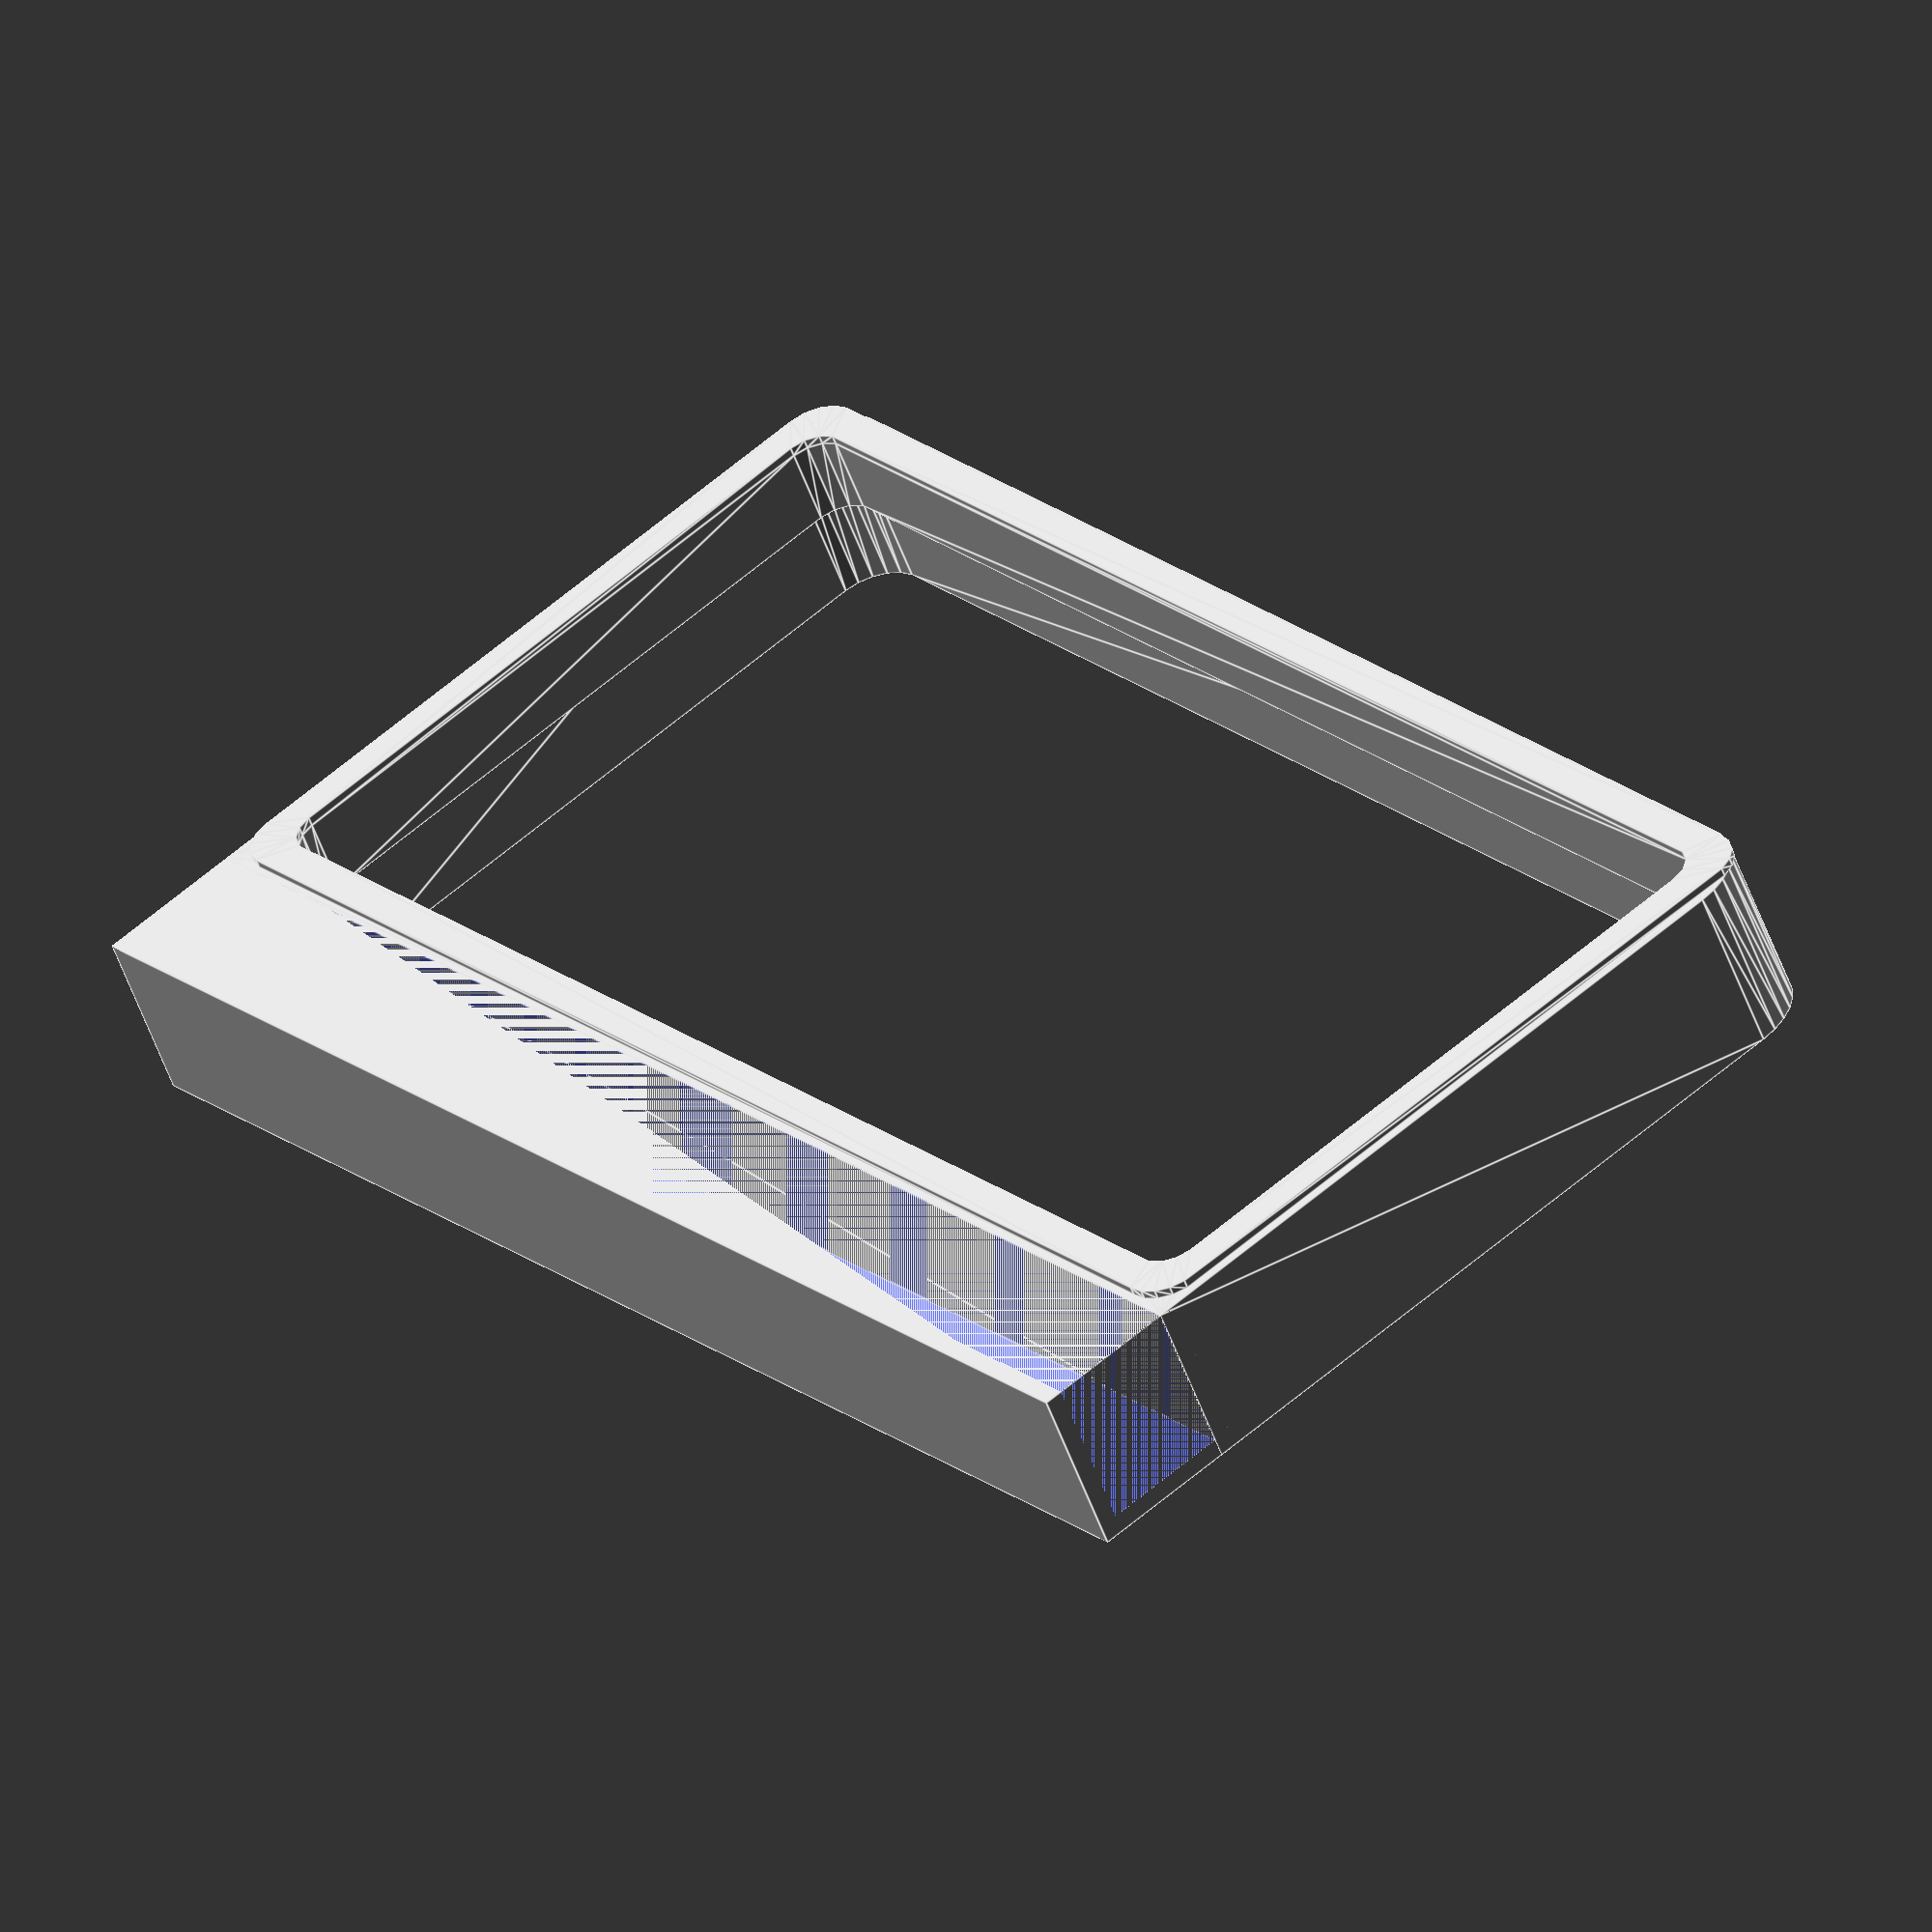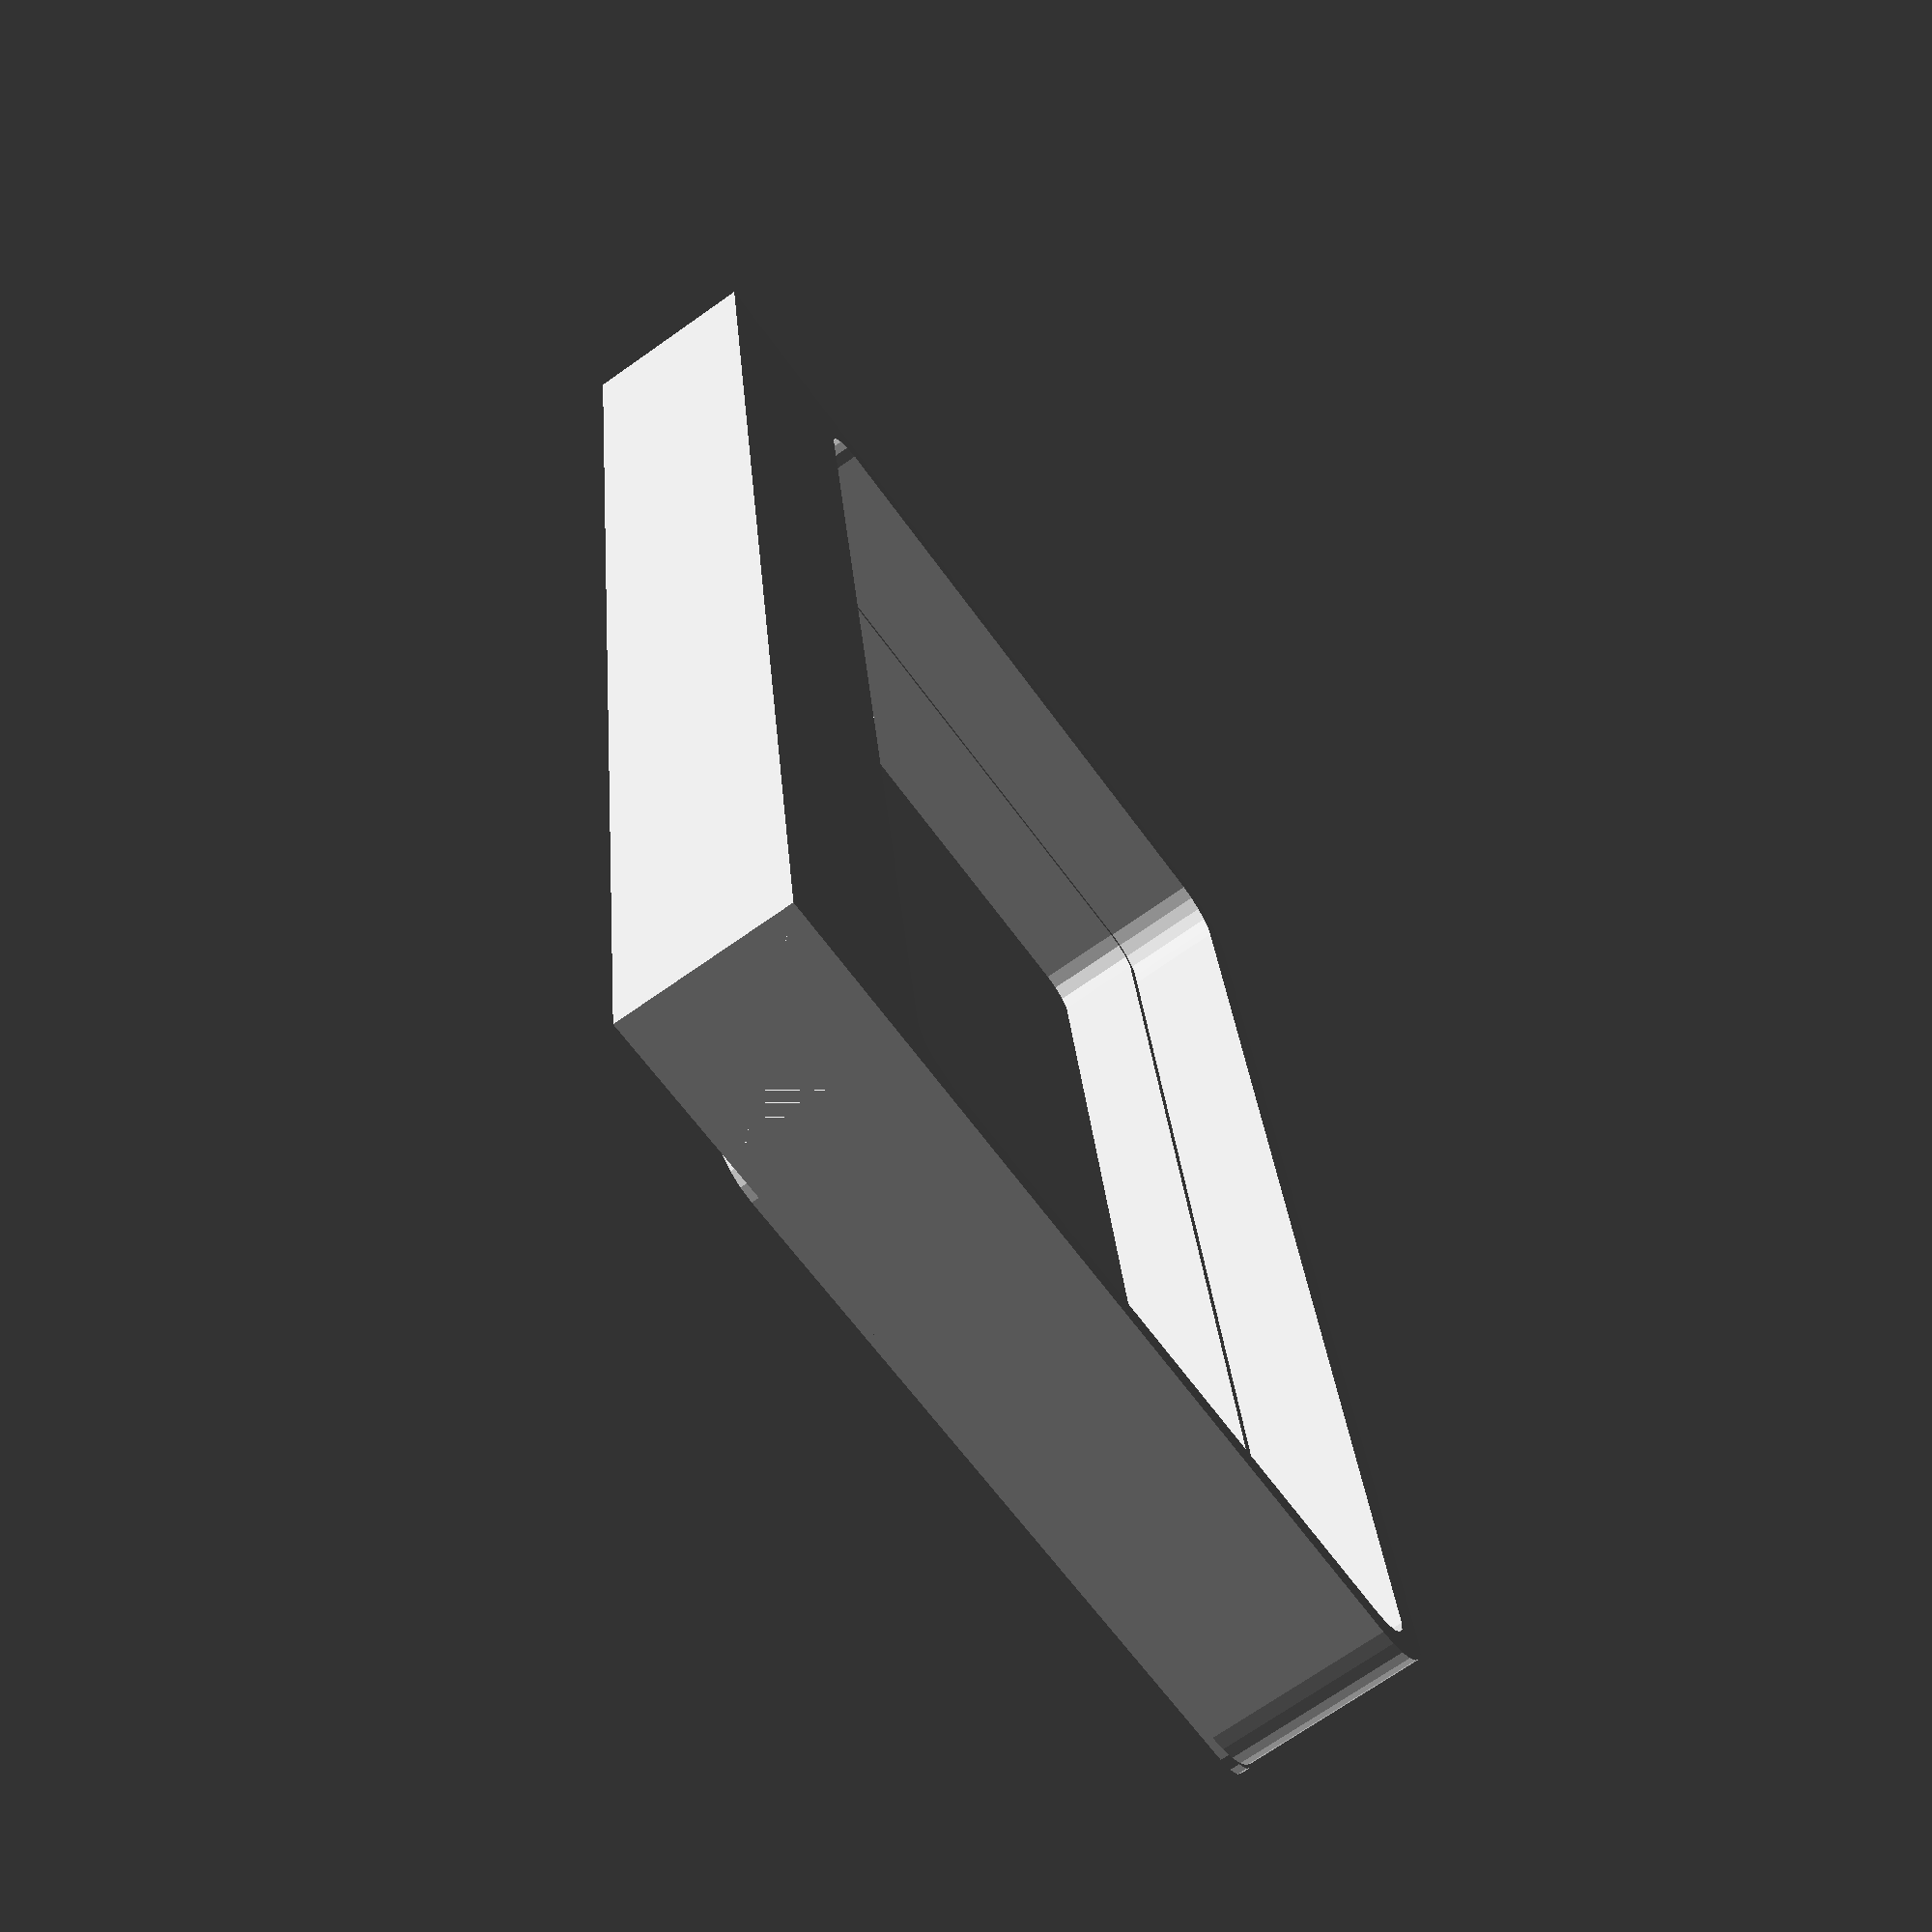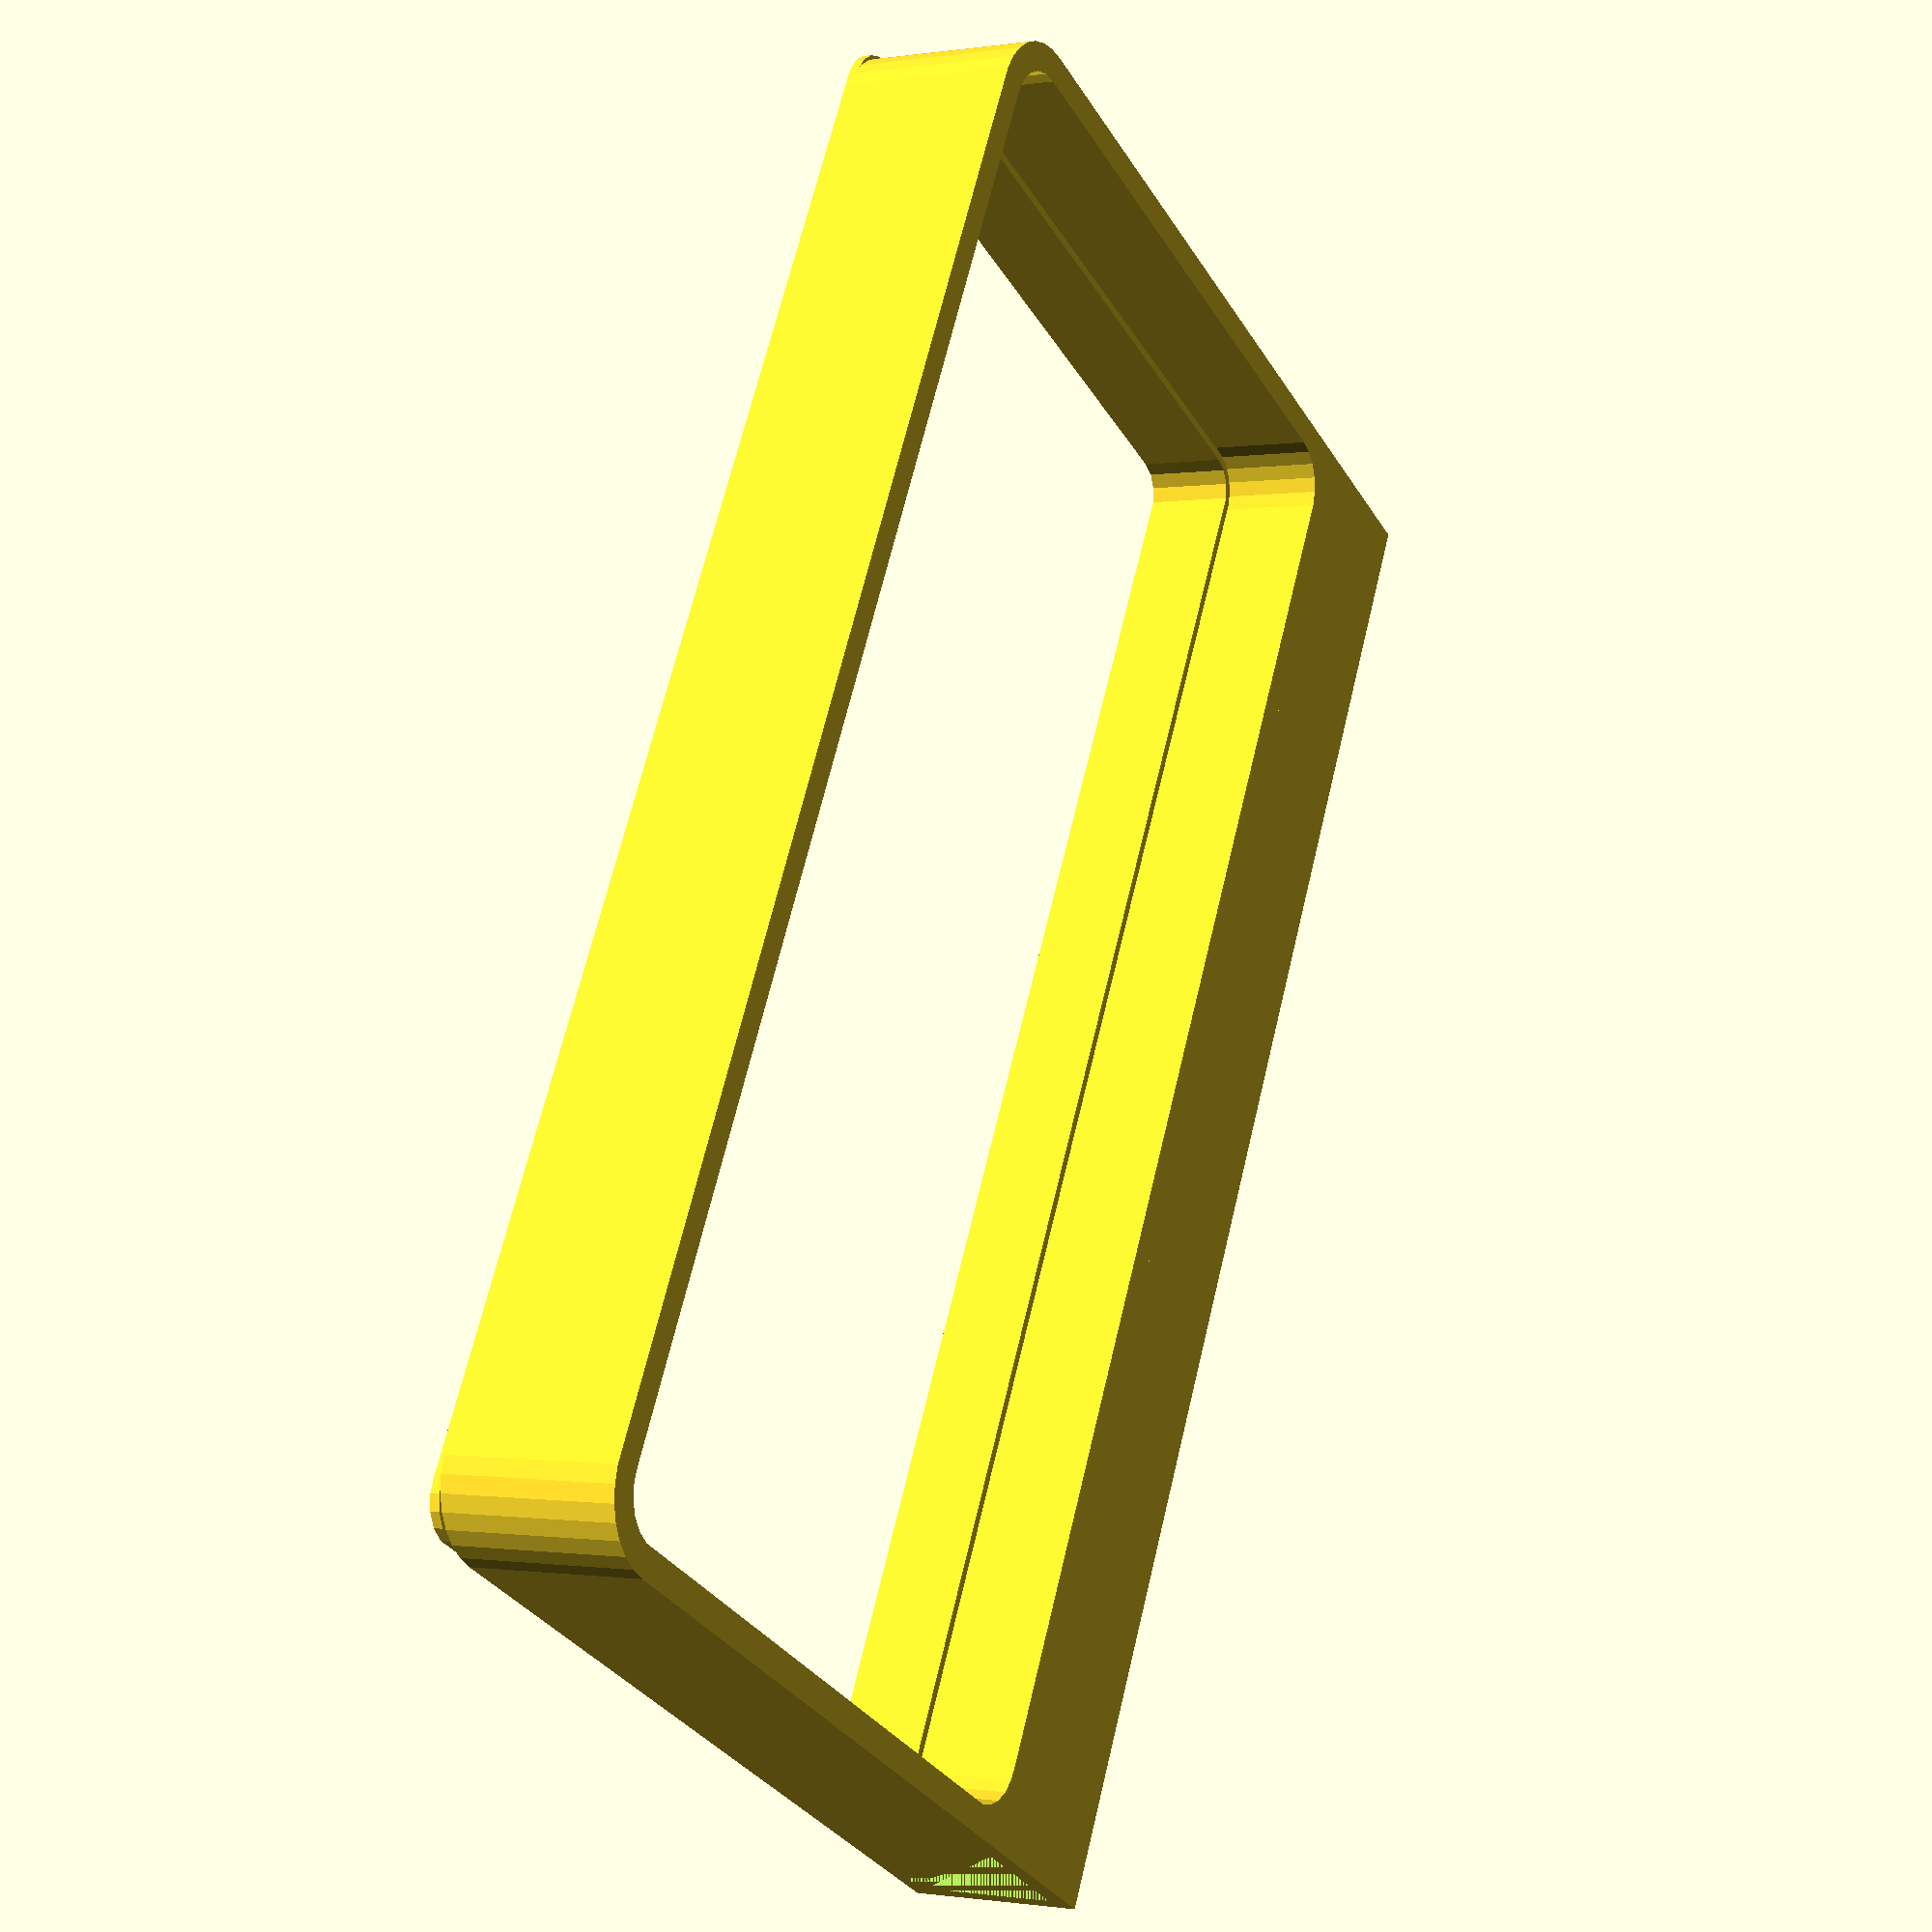
<openscad>
door_width = 16.5;
clip_width = 2.4;
holder_width = 3.6;
corner_r = 10;
border_gap = 1;
border_width = 1;


translate([holder_width+border_gap,door_width+holder_width+border_gap,0]) {
    
    translate([0,0,-1.2])
    linear_extrude(1.2)
    difference(){
        translate([-holder_width,-holder_width,0])
        round_corner(200-holder_width*2-border_gap*2+holder_width*2,
                    100-holder_width*2-border_gap*2+holder_width*2,
                    corner_r-holder_width-border_gap);
        translate([border_width,border_width,0])
        round_corner(200-holder_width*2-border_gap*2-border_width*2,
                    100-holder_width*2-border_gap*2-border_width*2,
                    corner_r-holder_width-border_gap-border_width);
    }
    
    linear_extrude(10)
    difference(){
        round_corner(200-holder_width*2-border_gap*2,
                    100-holder_width*2-border_gap*2,
                    corner_r-holder_width-border_gap);
        translate([border_width,border_width,0])
        round_corner(200-holder_width*2-border_gap*2-border_width*2,
                    100-holder_width*2-border_gap*2-border_width*2,
                    corner_r-holder_width-border_gap-border_width);
    }
 }




difference(){
    translate([0,-clip_width,0]) cube([200,door_width+clip_width*2,20+clip_width]);
    cube([200,door_width,20]);
}

translate([0,door_width,0])
linear_extrude(20+clip_width)
difference(){
    union(){
        round_corner(200,100,corner_r);
        square([200,holder_width]);
        square([holder_width,50]);
        translate([200-holder_width,0,0]) square([holder_width,50]);
    }
    translate([holder_width,holder_width,0])
        round_corner(200-holder_width*2,100-holder_width*2,corner_r-holder_width);
    
}

module round_corner(x, y, r){
    translate([r,r,0]) minkowski() {
        circle(r);
        square([x-r*2,y-r*2]);
    }
}
//cube([100, 200, 20]);
</openscad>
<views>
elev=55.1 azim=307.8 roll=199.8 proj=o view=edges
elev=70.4 azim=82.8 roll=305.3 proj=p view=wireframe
elev=180.5 azim=117.6 roll=240.4 proj=p view=wireframe
</views>
